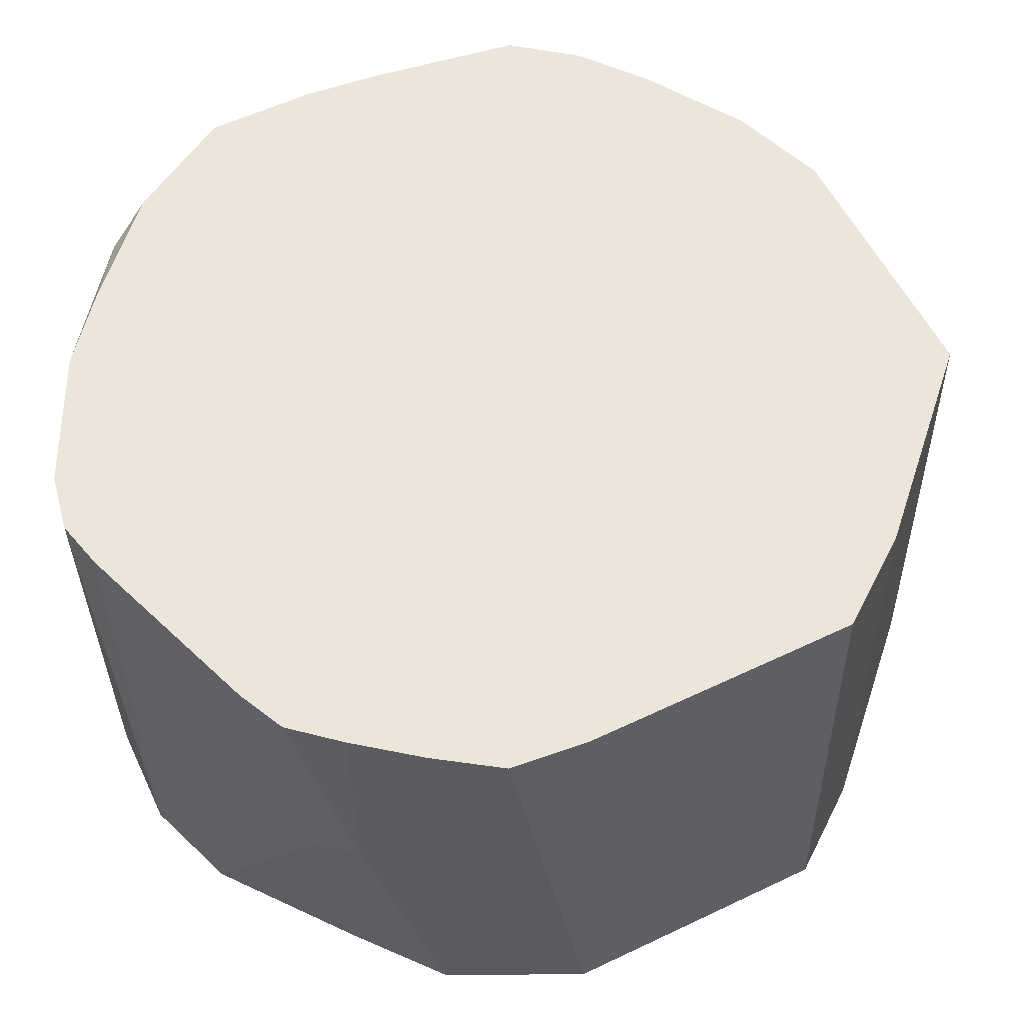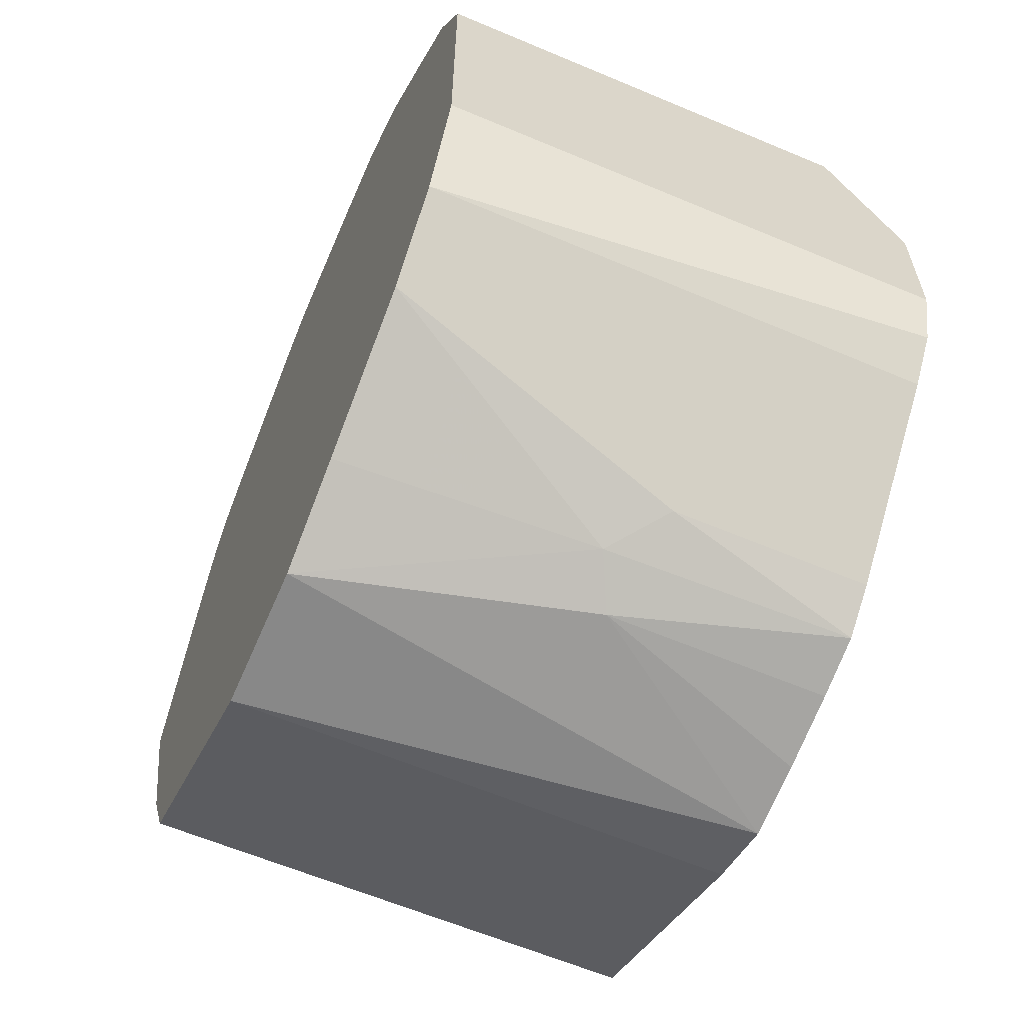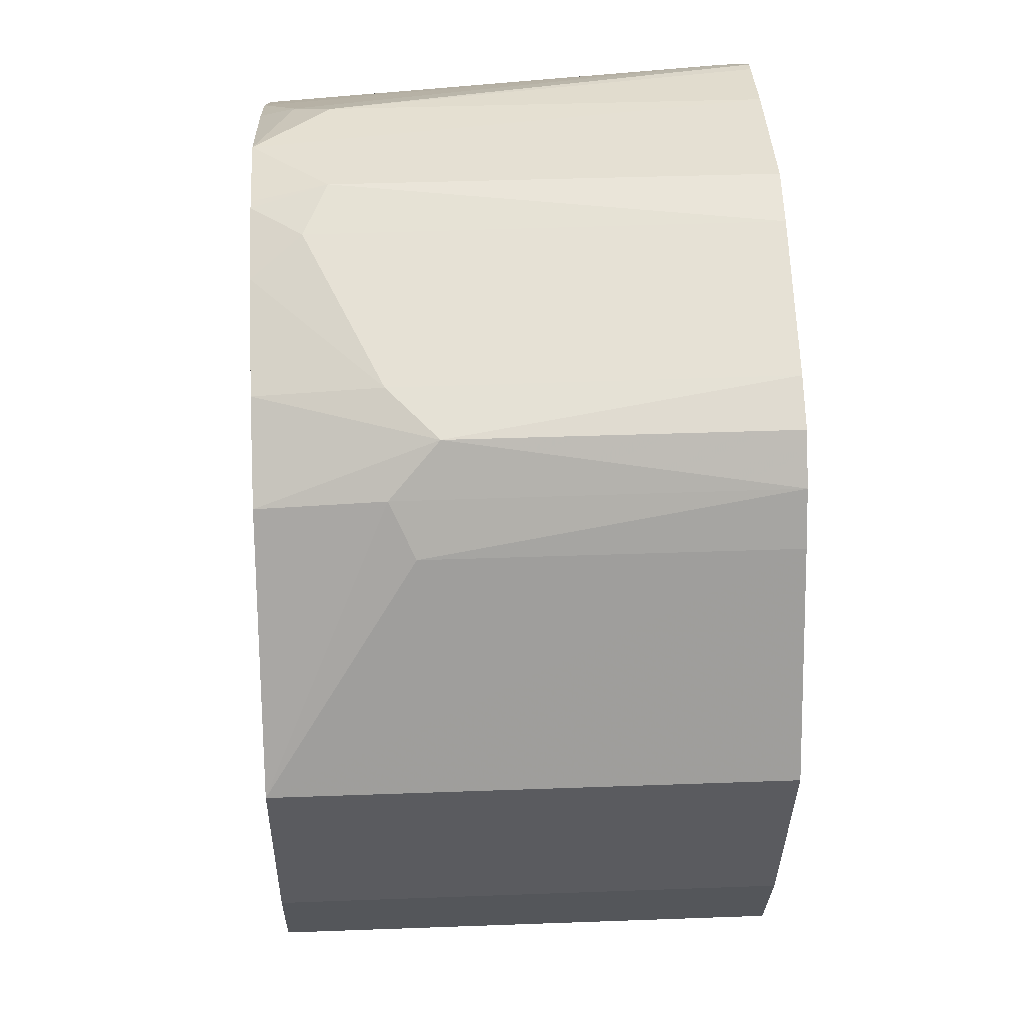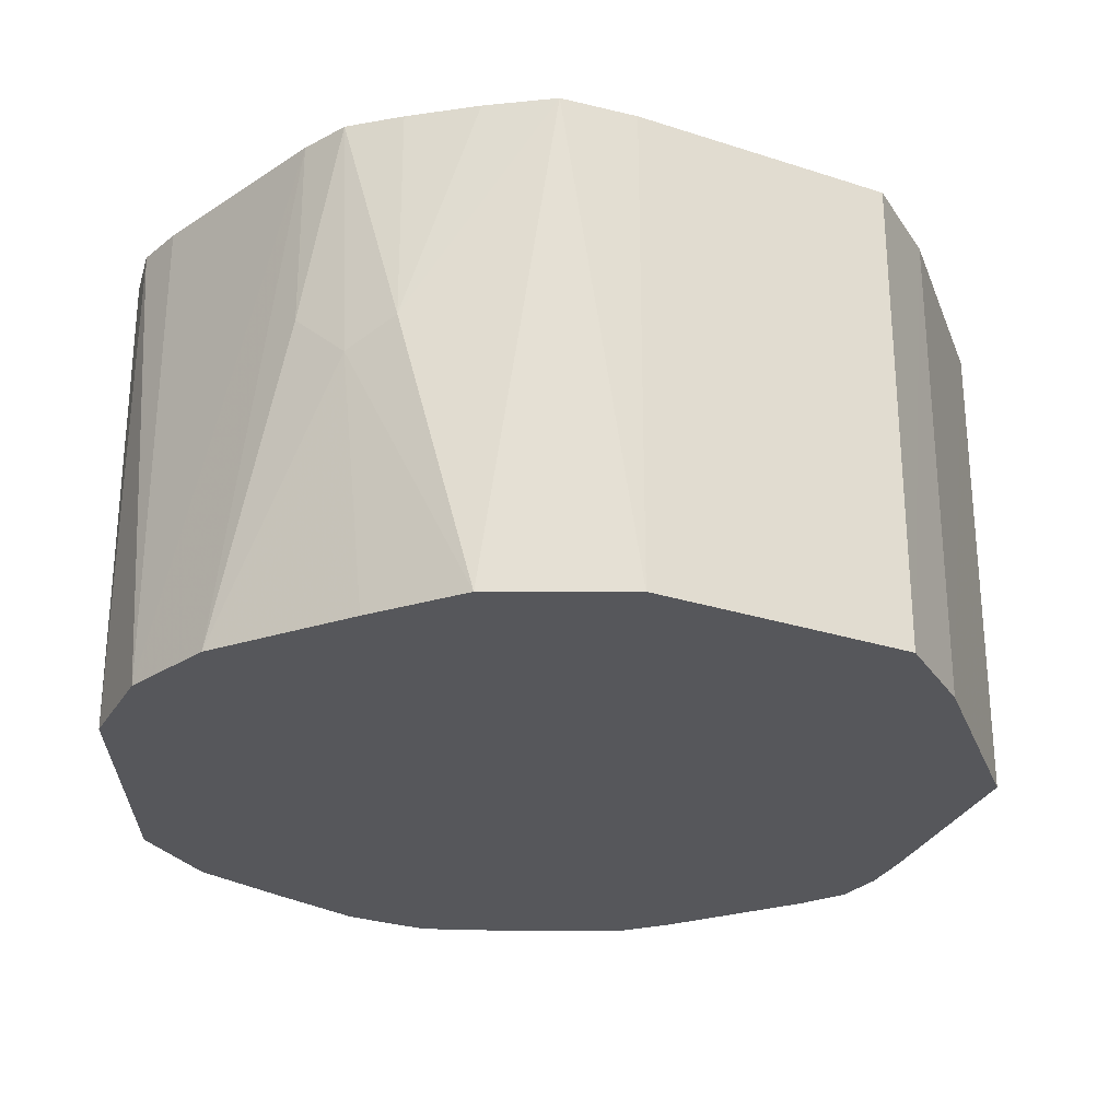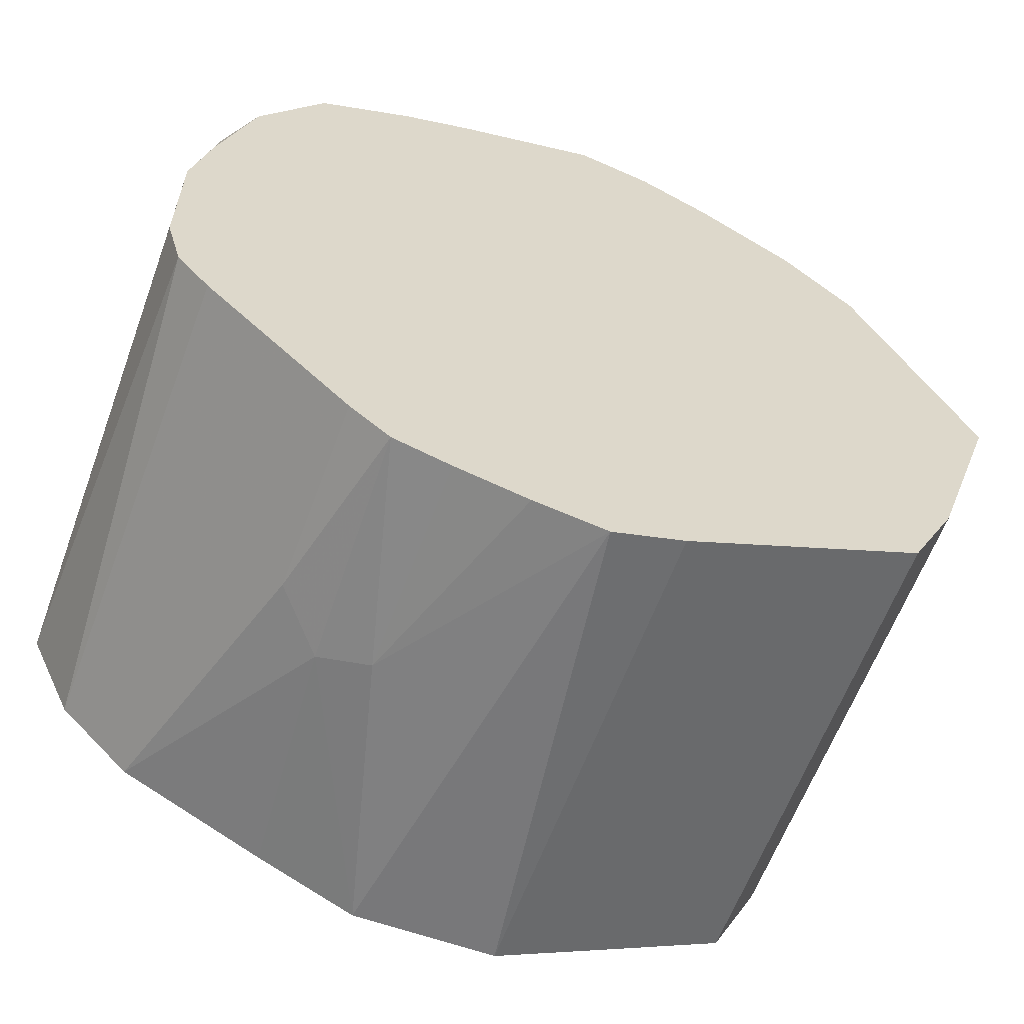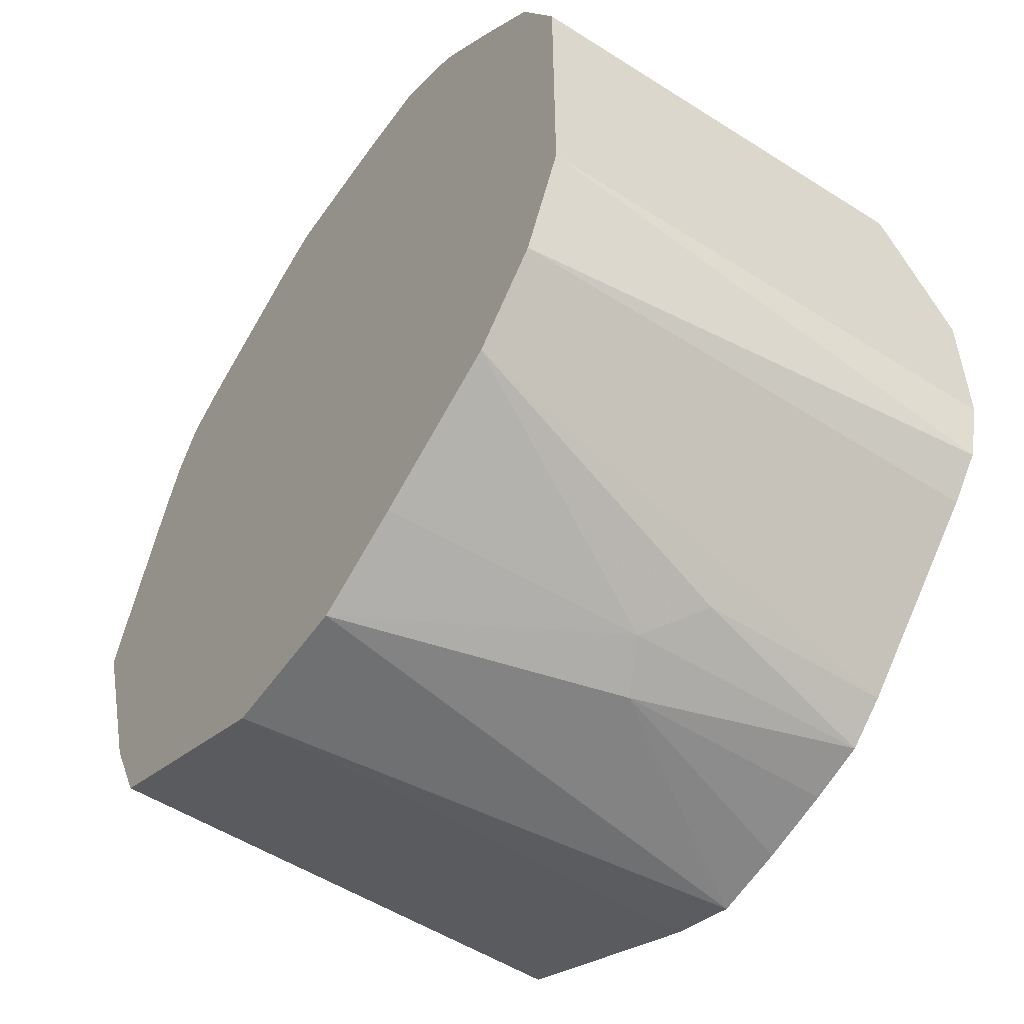
<metadata>
{"format":"obj","ext":"obj","renderer":"f3d","projection":"perspective","resolution":1024,"background":"white","views":[{"elev":-35.0,"azim":-179.4,"up":"+Z"},{"elev":-61.8,"azim":66.8,"up":"+Z"},{"elev":37.9,"azim":-92.7,"up":"+Z"},{"elev":-27.3,"azim":180.0,"up":"+Y"},{"elev":-60.7,"azim":159.9,"up":"+Z"},{"elev":-53.4,"azim":55.8,"up":"+Z"}]}
</metadata>
<code>
v -0.3057 0.1699 -0.3057
v -0.3057 0.05399 -0.3057
v -0.2887 0.05399 -0.2548
v -0.2887 0.1359 -0.2548
v -0.283 0.1415 -0.2434
v -0.2785 0.1699 -0.2479
v -0.3057 0.1699 -0.3058
v -0.2887 0.05399 -0.3566
v -0.284 0.05399 -0.2425
v -0.2774 0.1302 -0.2321
v -0.2615 0.1699 -0.231
v -0.2887 0.1699 -0.3567
v -0.282 0.05399 -0.37
v -0.2774 0.05399 -0.2321
v -0.267 0.05399 -0.2255
v -0.2661 0.1415 -0.2265
v -0.2387 0.1699 -0.2163
v -0.2774 0.1699 -0.3793
v -0.2774 0.05399 -0.3793
v -0.233 0.05399 -0.2085
v -0.2321 0.1585 -0.2095
v -0.2225 0.1699 -0.2083
v -0.266 0.1699 -0.385
v -0.2414 0.05399 -0.3973
v -0.2208 0.05399 -0.2038
v -0.2208 0.1528 -0.2038
v -0.2208 0.1699 -0.2076
v -0.2547 0.1699 -0.3906
v -0.2208 0.1699 -0.4076
v -0.2301 0.05399 -0.4029
v -0.1868 0.05399 -0.2038
v -0.2038 0.1699 -0.2038
v -0.2037 0.1699 -0.414
v -0.2208 0.05399 -0.4076
v -0.1698 0.05399 -0.2049
v -0.1868 0.1528 -0.2038
v -0.1783 0.1613 -0.2081
v -0.1698 0.1699 -0.2144
v -0.1868 0.1699 -0.4114
v -0.1698 0.1189 -0.4076
v -0.1868 0.05399 -0.4076
v -0.1668 0.05399 -0.2053
v -0.1613 0.05945 -0.2081
v -0.1528 0.1699 -0.2208
v -0.1698 0.1699 -0.4076
v -0.1565 0.1699 -0.4039
v -0.1585 0.1132 -0.4019
v -0.1637 0.05399 -0.3968
v -0.1595 0.05399 -0.209
v -0.1482 0.05399 -0.215
v -0.1302 0.1699 -0.2321
v -0.1415 0.1699 -0.2264
v -0.1472 0.1245 -0.3962
v -0.1472 0.1699 -0.3962
v -0.1297 0.05399 -0.3798
v -0.1302 0.05399 -0.2321
v -0.1132 0.05399 -0.2491
v -0.1132 0.1528 -0.2491
v -0.1146 0.1699 -0.2569
v -0.1132 0.1699 -0.3623
v -0.1127 0.05399 -0.3628
v -0.1122 0.05399 -0.2511
v -0.1019 0.1528 -0.2717
v -0.1104 0.1613 -0.259
v -0.1076 0.1642 -0.2661
v -0.1061 0.1699 -0.2867
v -0.1056 0.1699 -0.353
v -0.1019 0.05399 -0.3396
v -0.1065 0.05399 -0.2624
v -0.1019 0.05399 -0.2717
v -0.1019 0.1699 -0.3057
v -0.1019 0.1699 -0.3398
v -0.1019 0.1699 -0.3396
f 29 34 30
f 31 35 36
f 31 36 32
f 32 36 37
f 32 37 38
f 33 39 40
f 36 42 37
f 33 41 34
f 35 42 36
f 37 42 43
f 37 43 44
f 37 44 38
f 39 45 40
f 40 45 46
f 33 40 41
f 29 33 34
f 21 26 22
f 25 32 26
f 15 20 21
f 40 46 47
f 15 21 16
f 16 21 17
f 17 21 22
f 18 23 19
f 26 32 27
f 19 23 24
f 20 26 21
f 22 26 27
f 23 28 24
f 24 28 29
f 24 29 30
f 25 31 32
f 20 25 26
f 40 47 41
f 58 63 64
f 43 49 50
f 59 64 65
f 59 65 66
f 60 67 61
f 61 67 68
f 63 65 64
f 63 69 70
f 58 64 59
f 63 70 71
f 65 71 66
f 67 72 68
f 68 72 73
f 68 73 71
f 68 71 70
f 12 19 13
f 63 71 65
f 41 47 48
f 58 69 63
f 57 62 58
f 43 50 51
f 43 51 52
f 43 52 44
f 46 53 47
f 46 54 53
f 47 53 55
f 58 62 69
f 47 55 48
f 51 56 57
f 51 57 58
f 51 58 59
f 53 54 55
f 54 60 61
f 54 61 55
f 50 56 51
f 12 18 19
f 42 49 43
f 10 16 11
f 1 72 67
f 1 67 60
f 1 60 54
f 1 54 46
f 1 46 45
f 1 45 39
f 1 73 72
f 1 39 33
f 1 29 28
f 1 28 23
f 1 23 18
f 1 18 12
f 1 12 7
f 1 7 2
f 1 33 29
f 2 7 8
f 1 71 73
f 1 59 66
f 11 16 17
f 1 2 3
f 1 3 4
f 1 4 5
f 1 5 6
f 1 6 11
f 1 66 71
f 1 11 17
f 1 22 27
f 1 27 32
f 1 32 38
f 1 44 52
f 1 52 51
f 1 51 59
f 1 17 22
f 2 8 13
f 1 38 44
f 2 19 24
f 2 25 20
f 2 20 15
f 2 15 14
f 2 14 9
f 2 9 3
f 3 9 4
f 4 9 5
f 5 10 6
f 6 10 11
f 7 12 8
f 8 12 13
f 9 14 10
f 10 14 15
f 2 13 19
f 10 15 16
f 2 31 25
f 2 35 31
f 5 9 10
f 2 49 42
f 2 24 30
f 2 42 35
f 2 30 34
f 2 34 41
f 2 41 48
f 2 55 61
f 2 61 68
f 2 48 55
f 2 70 69
f 2 69 62
f 2 50 49
f 2 62 57
f 2 57 56
f 2 68 70
f 2 56 50

</code>
